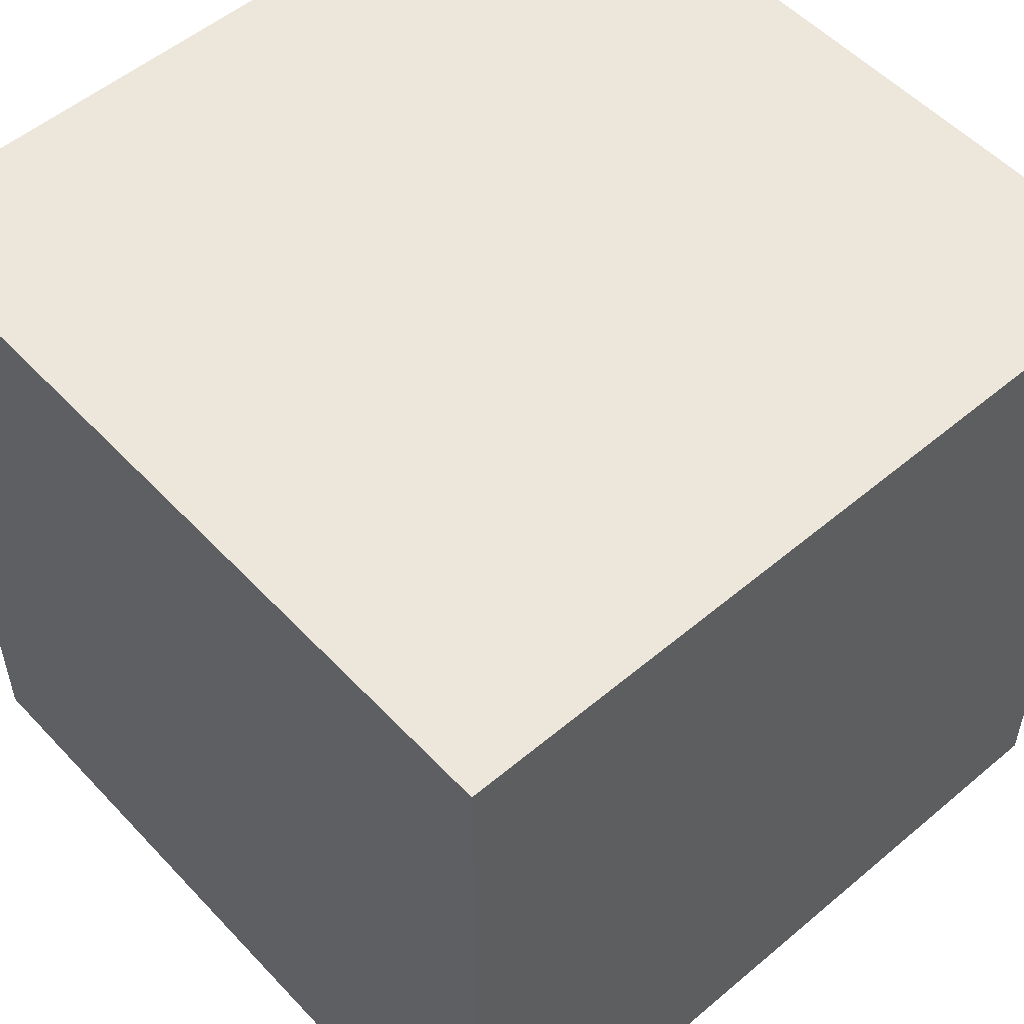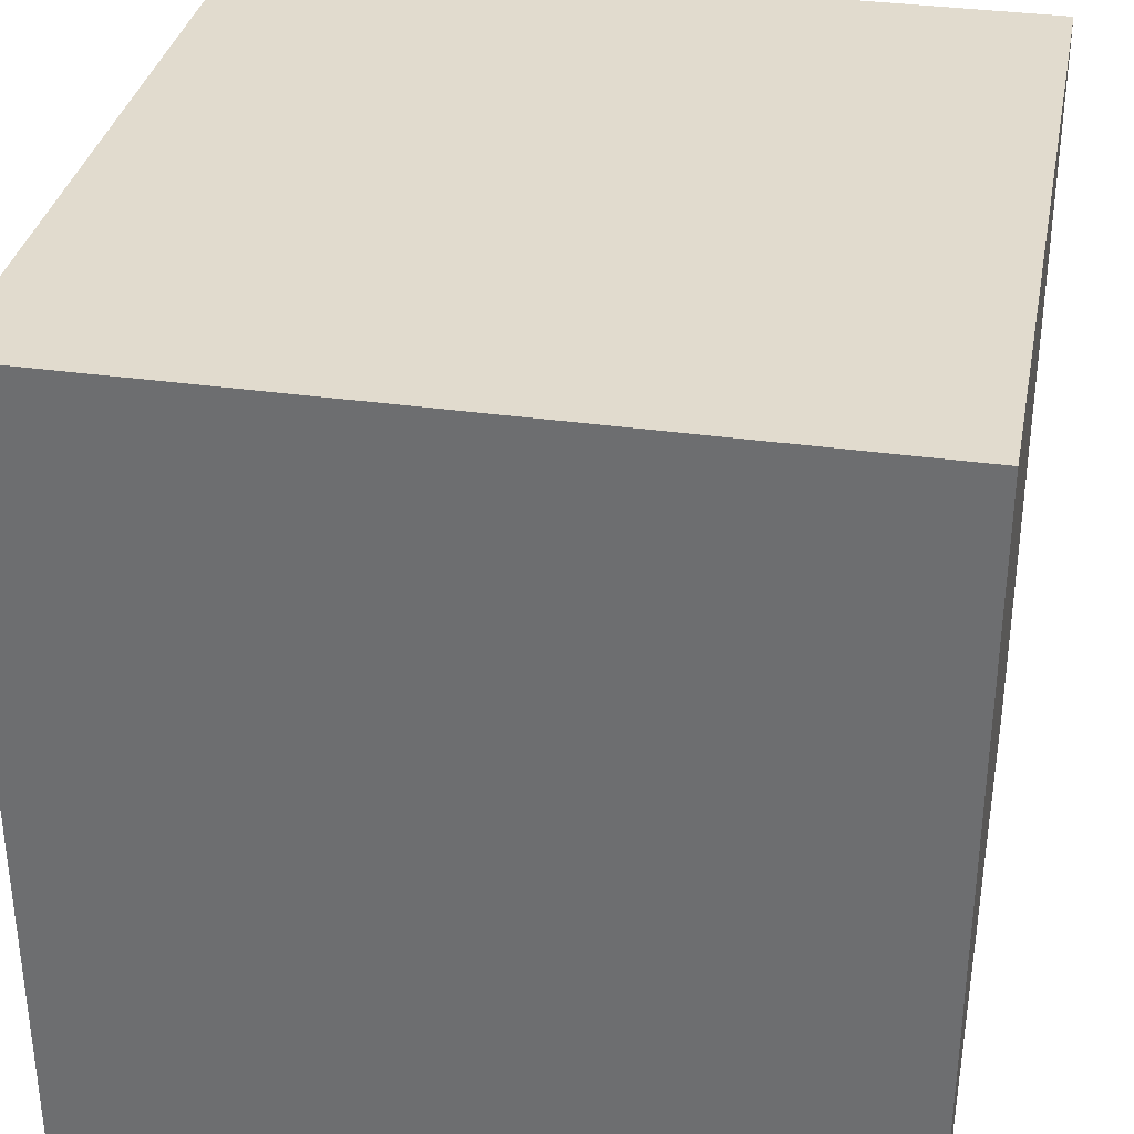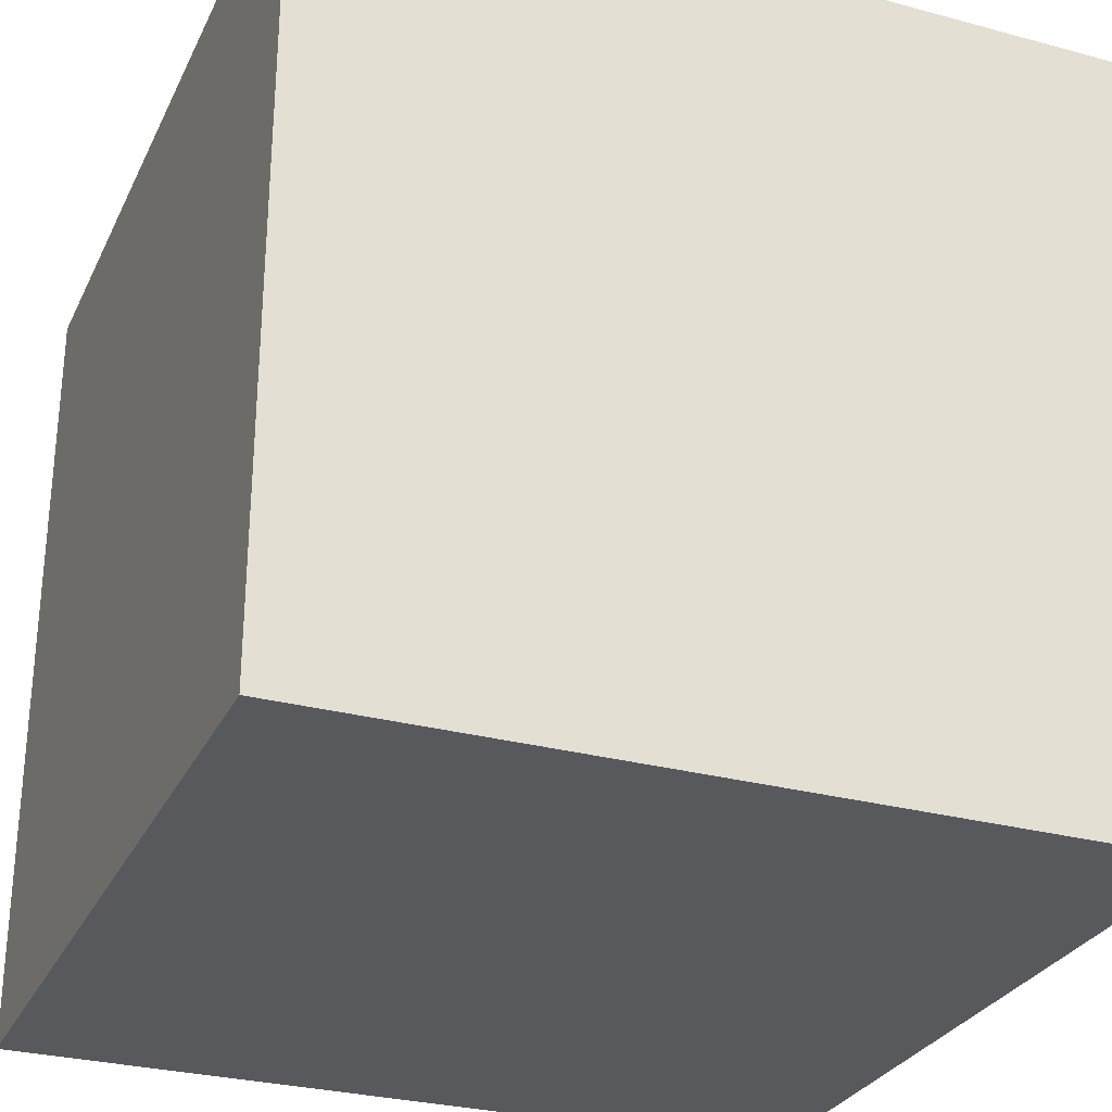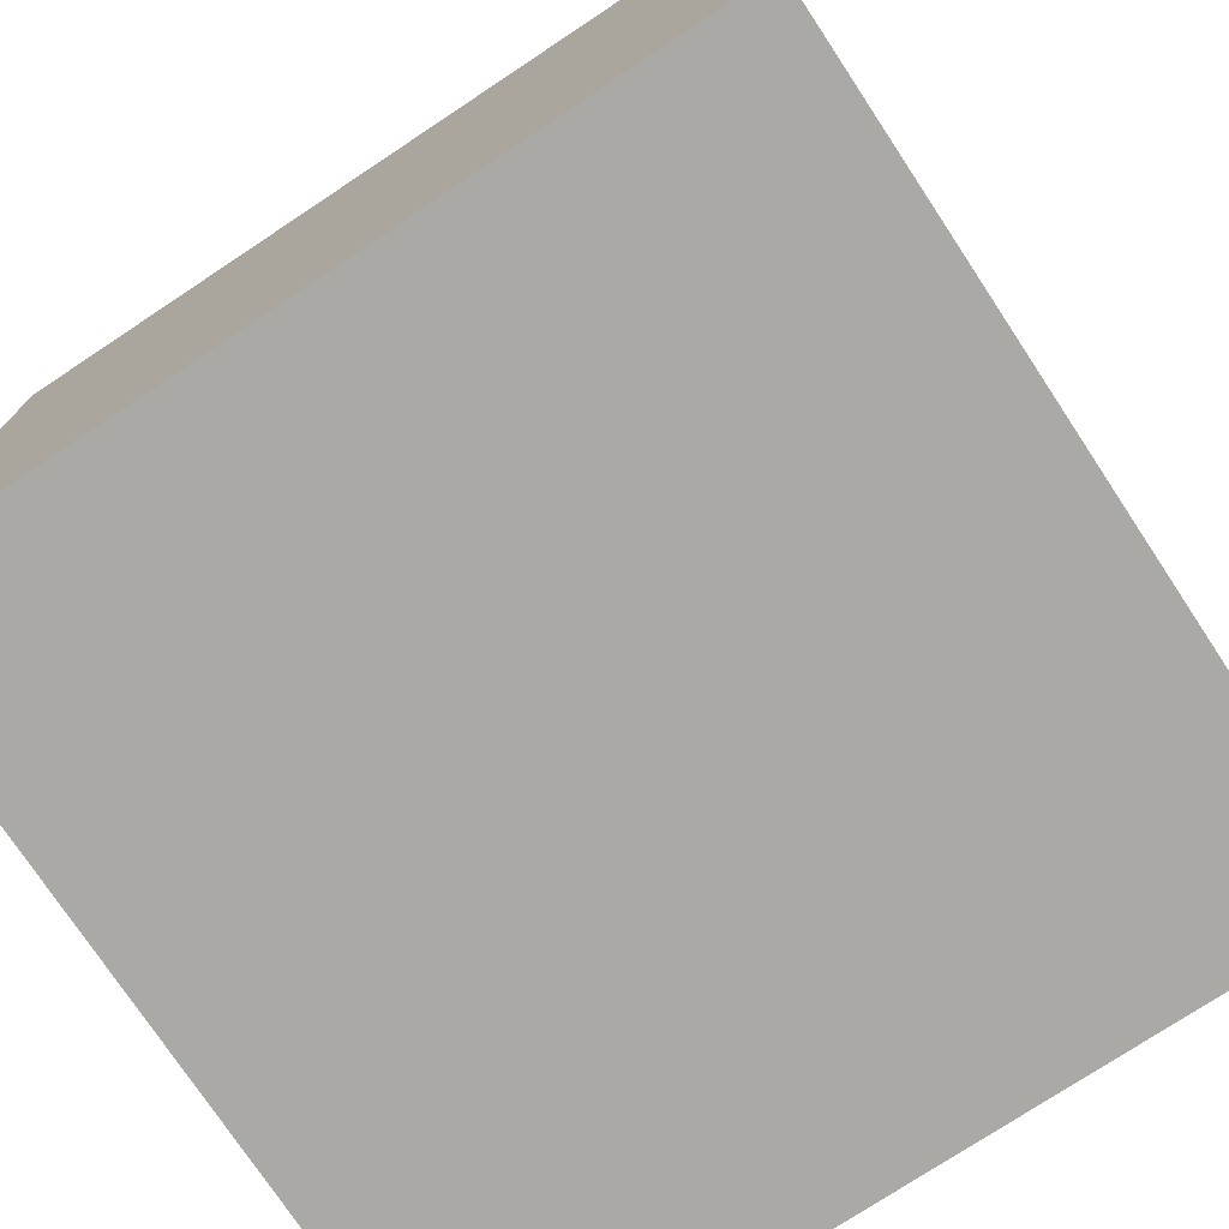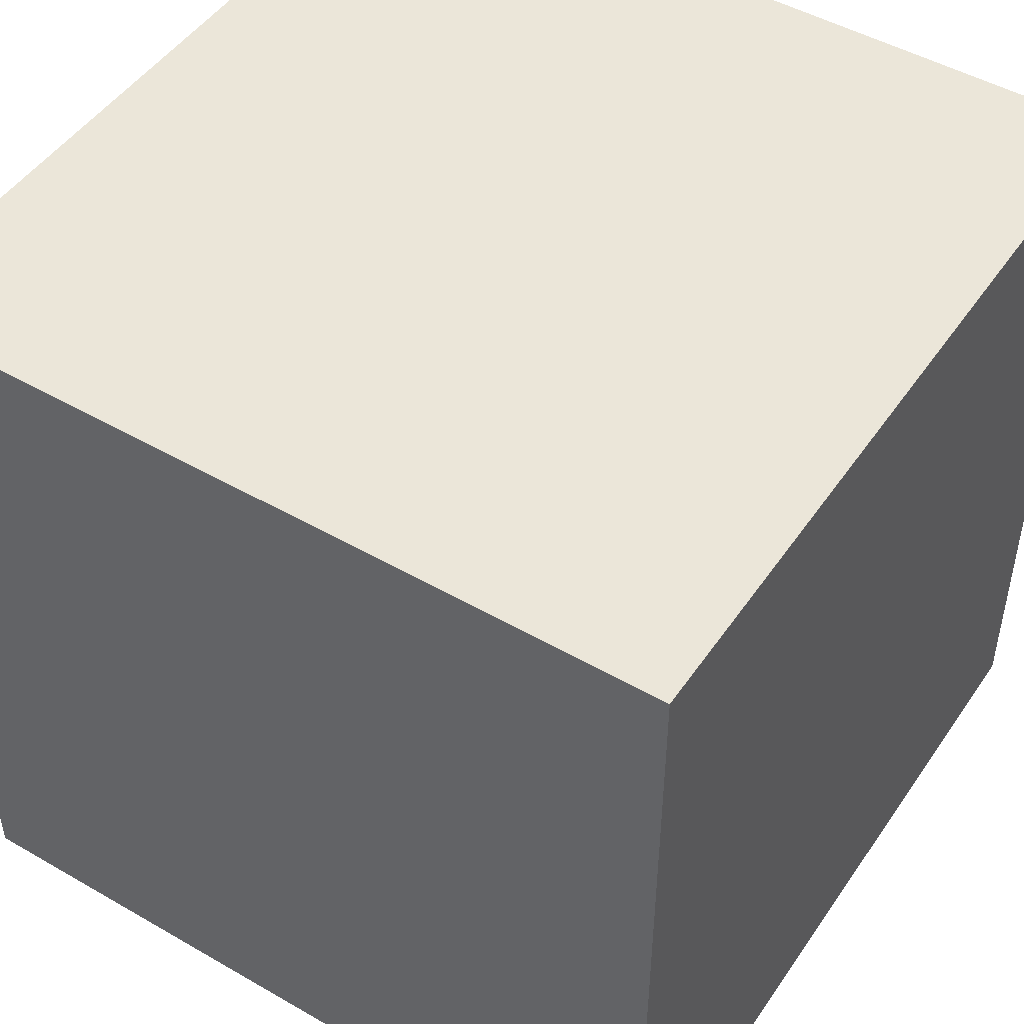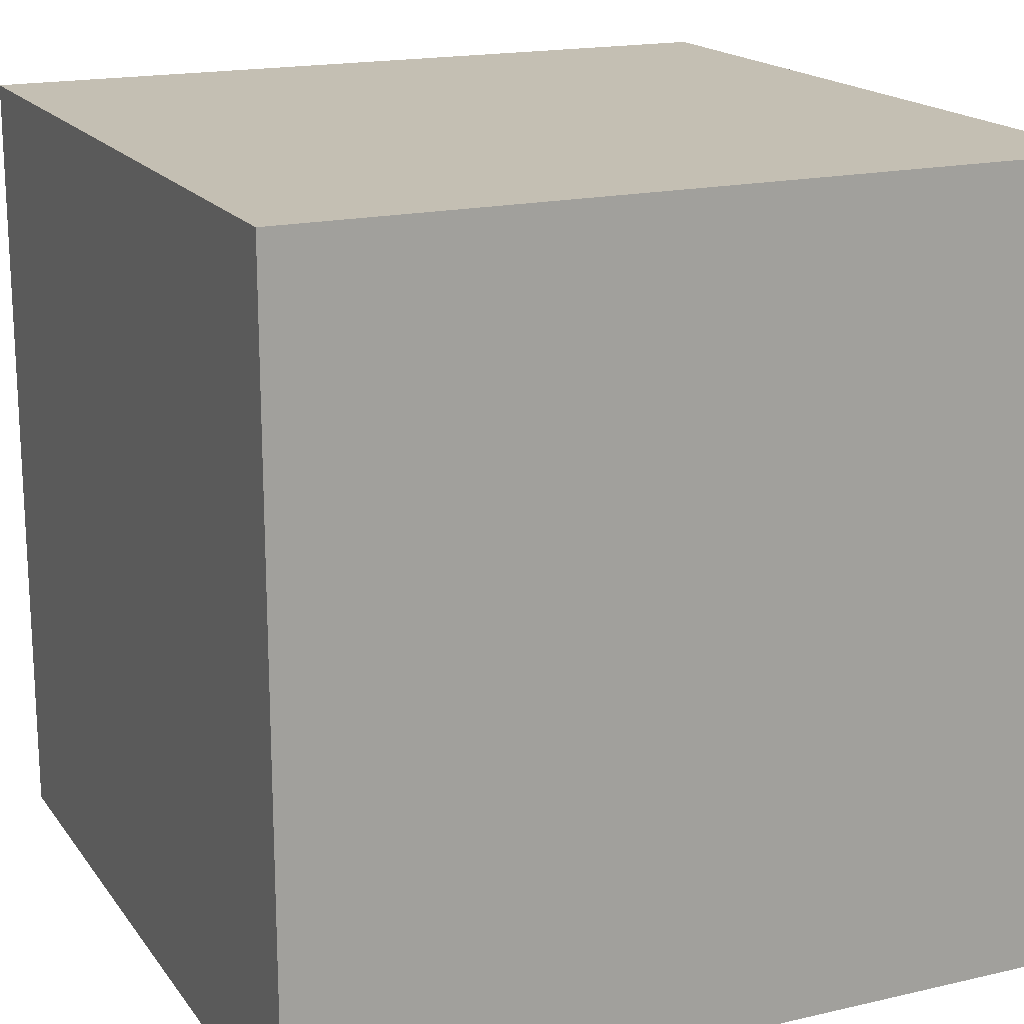
<metadata>
{"format":"obj","ext":"obj","renderer":"f3d","projection":"perspective","resolution":1024,"background":"white","views":[{"elev":53.6,"azim":-131.9,"up":"+Y"},{"elev":33.9,"azim":100.9,"up":"+Z"},{"elev":-29.0,"azim":-21.8,"up":"+Y"},{"elev":-75.5,"azim":123.5,"up":"+Z"},{"elev":48.2,"azim":32.8,"up":"+Y"},{"elev":17.7,"azim":65.5,"up":"+Z"}]}
</metadata>
<code>
o Cube
v -1 -1 -1
v -1 1 -1
v -1 -1 1
v -1 1 1
v 1 -1 -1
v 1 1 -1
v 1 -1 1
v 1 1 1
f 1 5 7 3
f 4 3 7 8
f 8 7 5 6
f 6 2 4 8
f 2 1 3 4
f 6 5 1 2

</code>
